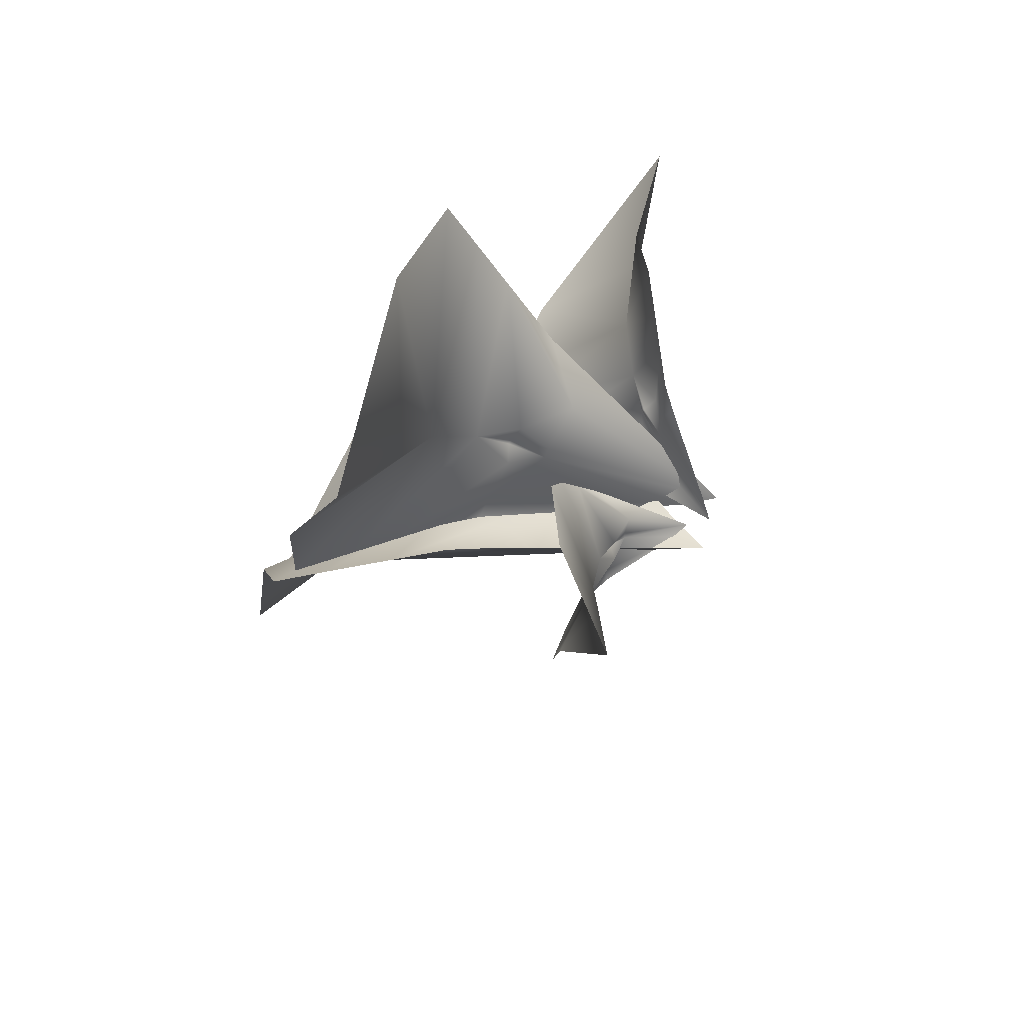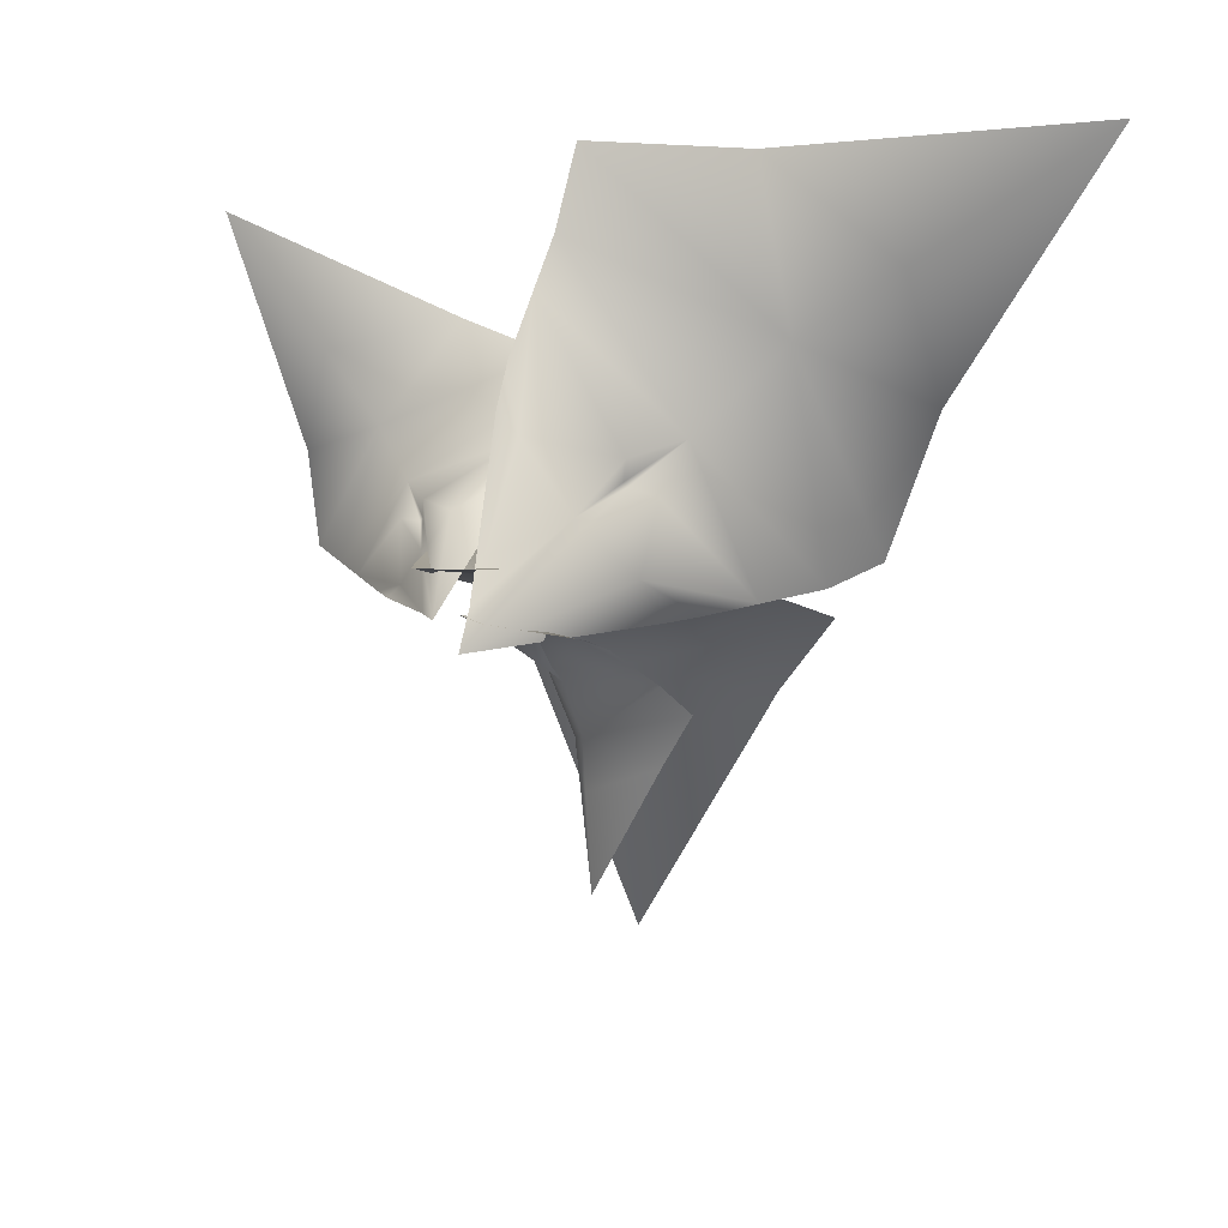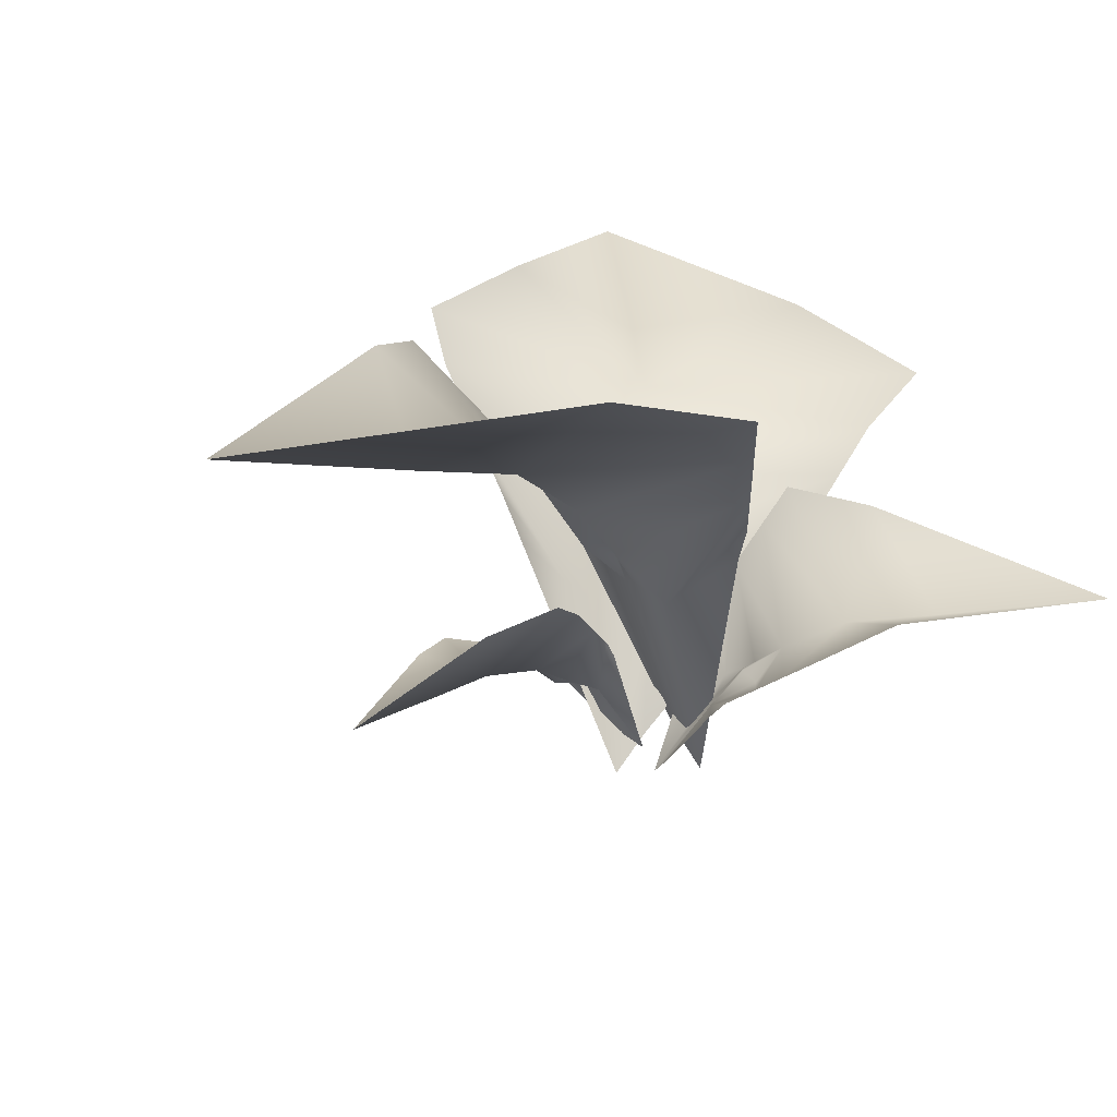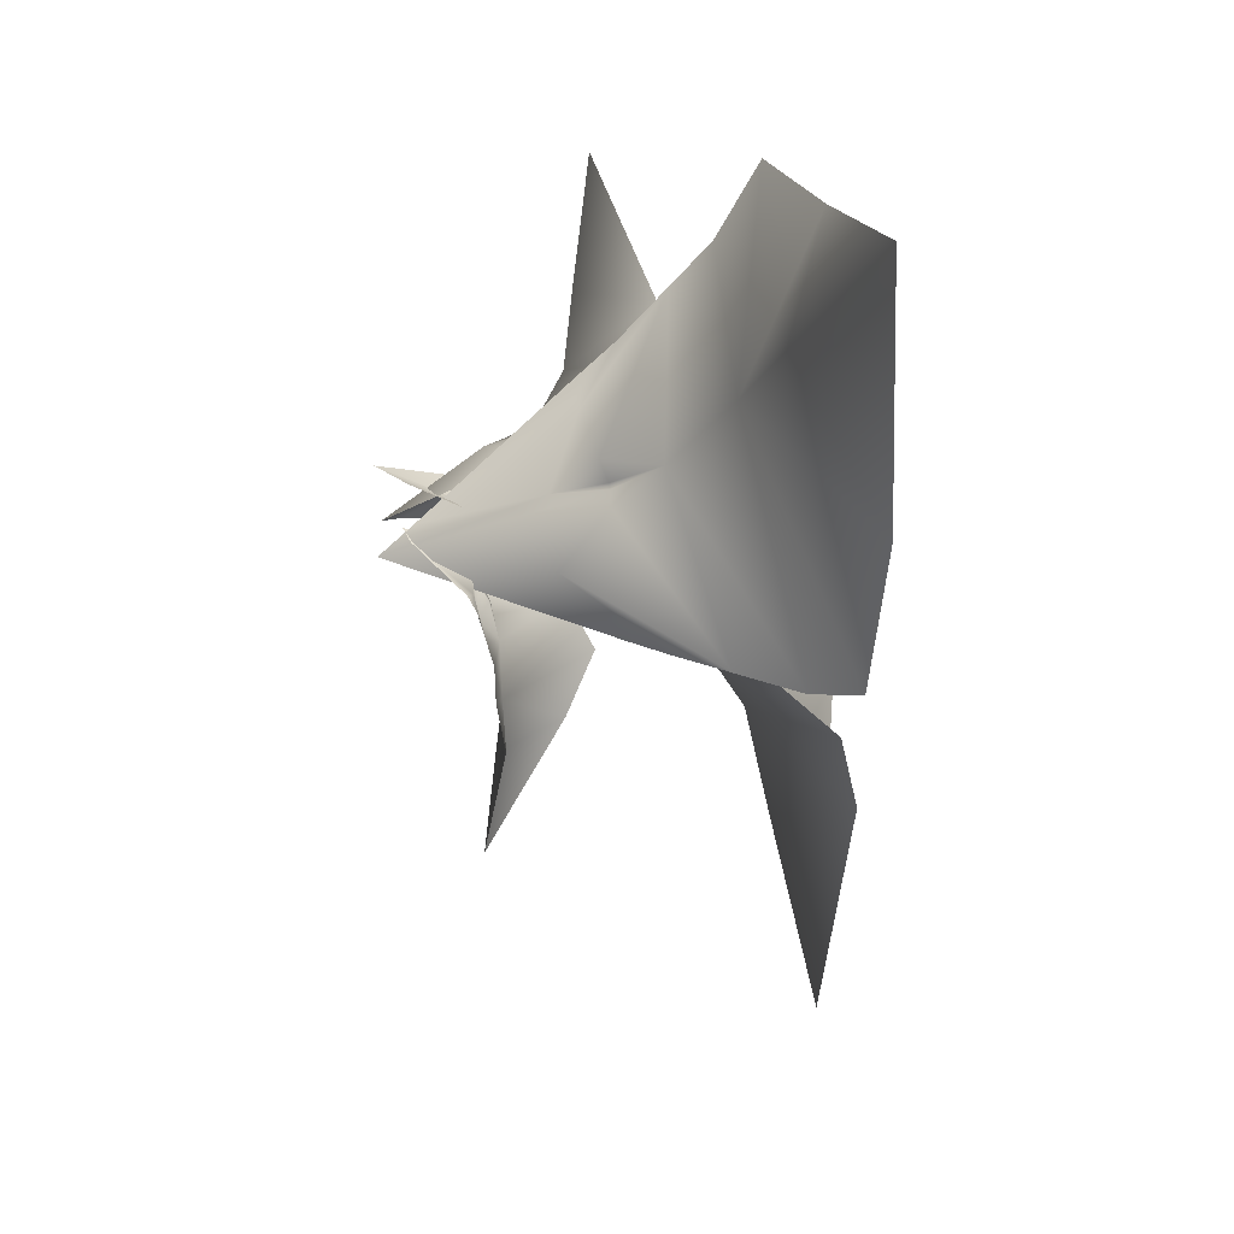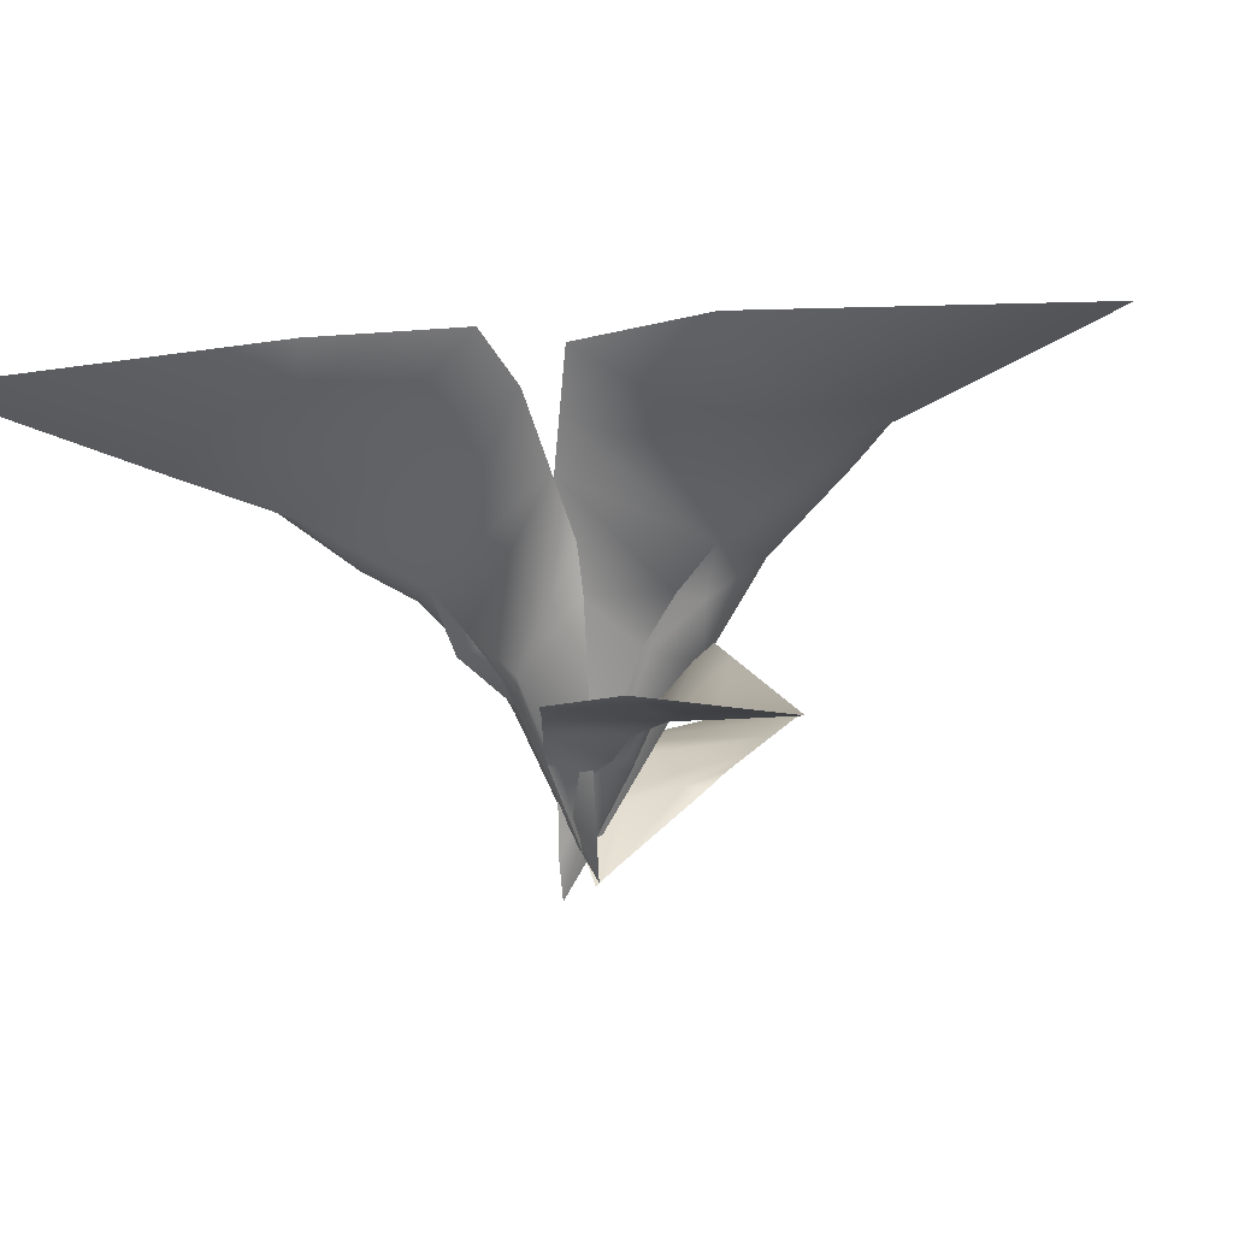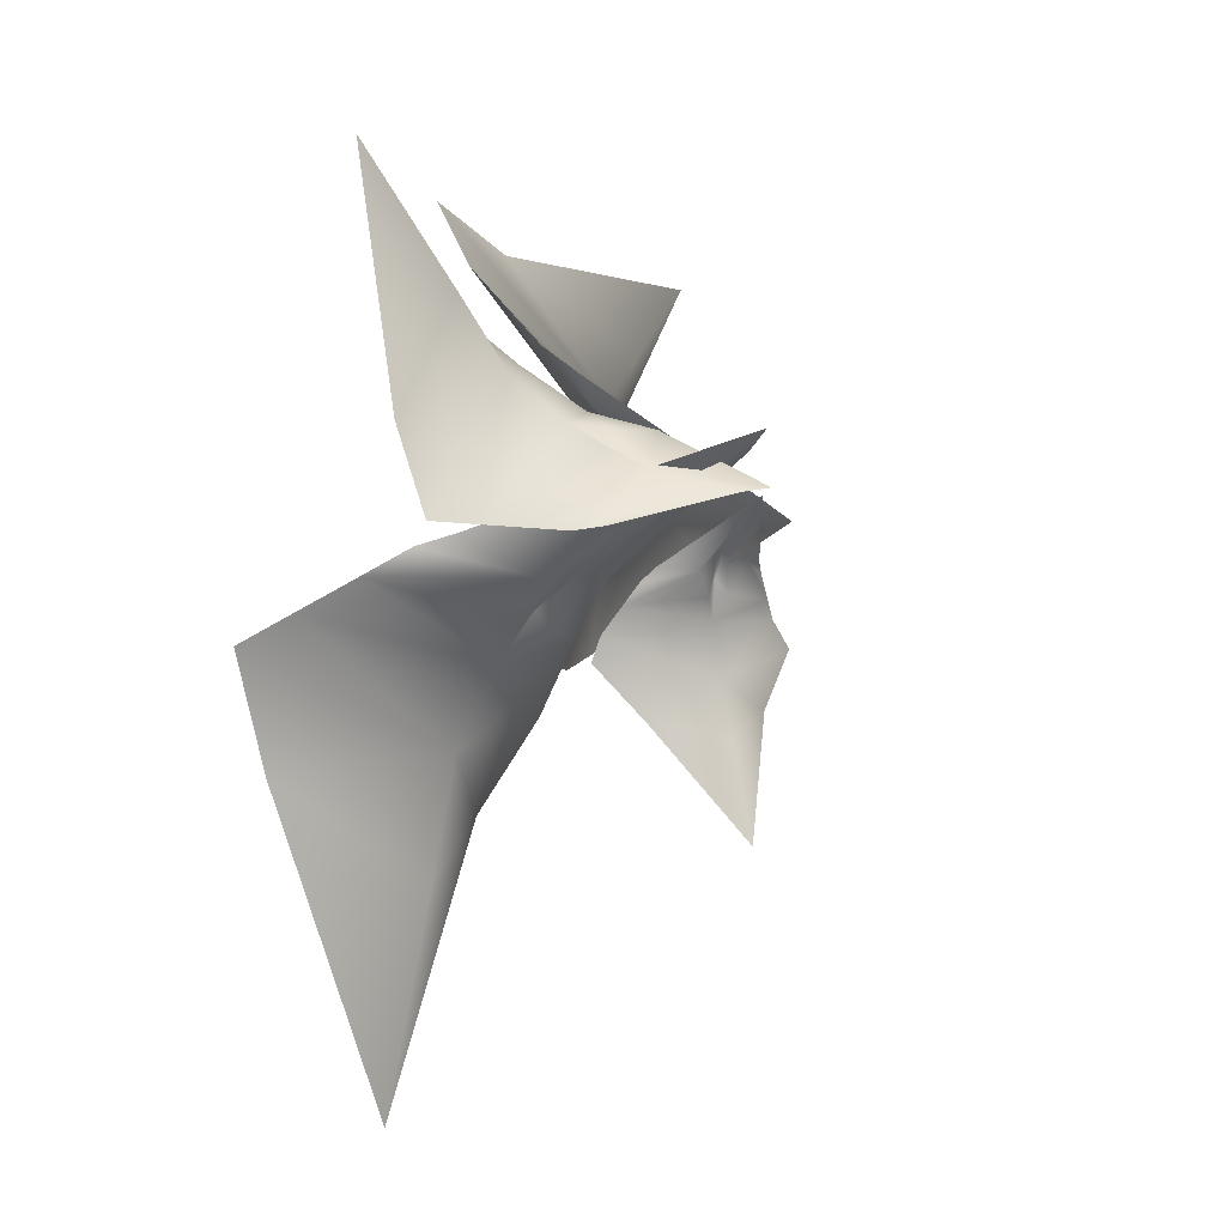
<metadata>
{"format":"obj","ext":"obj","renderer":"f3d","projection":"perspective","resolution":1024,"background":"white","views":[{"elev":-73.7,"azim":-113.1,"up":"+Z"},{"elev":25.0,"azim":27.7,"up":"+Z"},{"elev":17.5,"azim":-134.8,"up":"+Y"},{"elev":23.7,"azim":89.9,"up":"+Z"},{"elev":-14.3,"azim":128.1,"up":"+Y"},{"elev":-12.6,"azim":-52.9,"up":"+Z"}]}
</metadata>
<code>
o BushObj
v 6.8e-05 -0.01948 -0.00511
v 0.1254 0.2264 -0.1071
v -0.1253 0.2264 -0.1071
v 6.8e-05 0.2293 -0.3462
v -0.0853 0.2401 -0.1688
v 0.08543 0.2401 -0.1688
v -0.07575 0.1487 -0.05628
v 0.07589 0.1487 -0.05628
v -5.8e-05 0.1988 -0.2178
v -8.2e-05 0.1833 -0.1491
v -4e-05 0.1052 -0.06158
v -6.8e-05 0.1545 -0.1049
v -0.1089 0.2008 -0.09032
v 0.1067 0.1971 -0.0879
v 0.006195 0.1052 -0.06158
v 0.0114 -0.000309 -0.01152
v -0.0332 0.1027 -0.07097
v -0.01132 0.1295 -0.08852
v 0.01233 0.1282 -0.08762
v 0.04736 0.1266 -0.05035
v 0.06288 0.1267 -0.04892
v -0.06492 0.1304 -0.05015
v -5.4e-05 0.1317 -0.07765
v 0.003055 0.1315 -0.07753
v 0.09248 0.1748 -0.07331
v -0.09076 0.1723 -0.07168
v 0.009155 -0.01561 -0.03358
v -0.1306 0.09264 -0.06283
v -0.007142 0.1367 0.05694
v -0.1826 0.09597 0.1211
v -0.05859 0.1336 0.06914
v -0.1427 0.1036 -0.01243
v 0.007076 0.07948 0.01133
v -0.06759 0.05284 -0.06112
v -0.116 0.08628 0.05621
v -0.08061 0.08166 0.02146
v -0.02457 0.0361 -0.01959
v -0.05429 0.06594 9.5e-05
v -0.002449 0.1178 0.04189
v -0.1068 0.07761 -0.06218
v -0.02764 0.03501 -0.02257
v -0.003045 -0.005102 -0.03676
v -0.01222 0.0394 0.00128
v -0.03632 0.0523 -0.001595
v -0.04728 0.04729 -0.01328
v -0.04659 0.04331 -0.0493
v -0.05358 0.04078 -0.05747
v 0.008076 0.06562 0.004025
v -0.03712 0.05272 -0.01275
v -0.03856 0.05206 -0.01429
v -0.0887 0.06618 -0.06169
v 0.002766 0.09682 0.02516
v 0.02478 -0.01711 -0.04828
v -0.01736 0.1874 0.159
v 0.1499 0.2355 -0.07146
v 0.2719 0.2282 0.1966
v 0.1762 0.2428 0.02156
v 0.07585 0.214 0.1598
v 0.08295 0.1406 -0.08007
v -0.01824 0.1116 0.05934
v 0.172 0.1901 0.1159
v 0.1185 0.1706 0.07296
v 0.04462 0.07712 -0.01182
v 0.07638 0.136 0.02346
v 0.1278 0.2083 -0.08128
v -0.01769 0.1626 0.1149
v 0.04046 0.07592 -0.006091
v 0.01992 0.002892 -0.03128
v 0.07586 0.08125 -0.03616
v 0.07297 0.1087 -0.00096
v 0.05659 0.1025 0.02002
v -0.000967 0.09154 0.02652
v -0.01267 0.08859 0.03982
v 0.07314 0.1173 -0.07641
v 0.05505 0.1082 0.002204
v 0.05289 0.1074 0.004961
v -0.01795 0.1391 0.08925
v 0.1033 0.1713 -0.08062
v 0.01826 -0.003527 -0.03374
v 0.1224 0.04985 -0.08943
v 0.009948 0.09968 -0.1096
v 0.06931 0.03936 -0.2045
v 0.03565 0.08362 -0.1384
v 0.1031 0.05373 -0.1264
v 0.01213 0.06925 -0.06966
v 0.08016 0.03911 -0.05746
v 0.06208 0.04622 -0.1475
v 0.05839 0.05019 -0.1172
v 0.03507 0.0355 -0.05288
v 0.04794 0.04882 -0.08724
v 0.008815 0.09252 -0.09567
v 0.1047 0.04847 -0.07667
v 0.03787 0.03426 -0.05238
v 0.02753 0.001354 -0.03855
v 0.02155 0.0388 -0.06665
v 0.03733 0.04304 -0.07692
v 0.04764 0.03791 -0.07441
v 0.06255 0.03632 -0.05385
v 0.06952 0.03351 -0.05195
v 0.01299 0.06028 -0.06332
v 0.04155 0.04393 -0.06662
v 0.0429 0.04326 -0.06628
v 0.0934 0.04415 -0.06781
v 0.01063 0.07978 -0.08143
f 10 2 6
f 6 9 10
f 14 2 10
f 10 12 14
f 6 4 9
f 21 8 20
f 4 5 9
f 5 3 10
f 10 9 5
f 26 7 17
f 17 18 26
f 17 22 1
f 1 11 17
f 10 3 13
f 13 12 10
f 12 19 25
f 25 14 12
f 12 23 24
f 15 11 1
f 1 16 15
f 23 12 18
f 12 24 19
f 20 15 16
f 16 21 20
f 17 7 22
f 11 23 18
f 18 17 11
f 15 24 23
f 23 11 15
f 15 20 19
f 19 24 15
f 20 8 25
f 25 19 20
f 12 13 26
f 26 18 12
f 36 28 32
f 32 35 36
f 40 28 36
f 36 38 40
f 32 30 35
f 47 34 46
f 30 31 35
f 31 29 36
f 36 35 31
f 52 33 43
f 43 44 52
f 43 48 27
f 27 37 43
f 36 29 39
f 39 38 36
f 38 45 51
f 51 40 38
f 38 49 50
f 41 37 27
f 27 42 41
f 49 38 44
f 38 50 45
f 46 41 42
f 42 47 46
f 43 33 48
f 37 49 44
f 44 43 37
f 41 50 49
f 49 37 41
f 41 46 45
f 45 50 41
f 46 34 51
f 51 45 46
f 38 39 52
f 52 44 38
f 62 54 58
f 58 61 62
f 66 54 62
f 62 64 66
f 58 56 61
f 73 60 72
f 56 57 61
f 57 55 62
f 62 61 57
f 78 59 69
f 69 70 78
f 69 74 53
f 53 63 69
f 62 55 65
f 65 64 62
f 64 71 77
f 77 66 64
f 64 75 76
f 67 63 53
f 53 68 67
f 75 64 70
f 64 76 71
f 72 67 68
f 68 73 72
f 69 59 74
f 63 75 70
f 70 69 63
f 67 76 75
f 75 63 67
f 67 72 71
f 71 76 67
f 72 60 77
f 77 71 72
f 64 65 78
f 78 70 64
f 88 80 84
f 84 87 88
f 92 80 88
f 88 90 92
f 84 82 87
f 99 86 98
f 82 83 87
f 83 81 88
f 88 87 83
f 104 85 95
f 95 96 104
f 95 100 79
f 79 89 95
f 88 81 91
f 91 90 88
f 90 97 103
f 103 92 90
f 90 101 102
f 93 89 79
f 79 94 93
f 101 90 96
f 90 102 97
f 98 93 94
f 94 99 98
f 95 85 100
f 89 101 96
f 96 95 89
f 93 102 101
f 101 89 93
f 93 98 97
f 97 102 93
f 98 86 103
f 103 97 98
f 90 91 104
f 104 96 90

</code>
